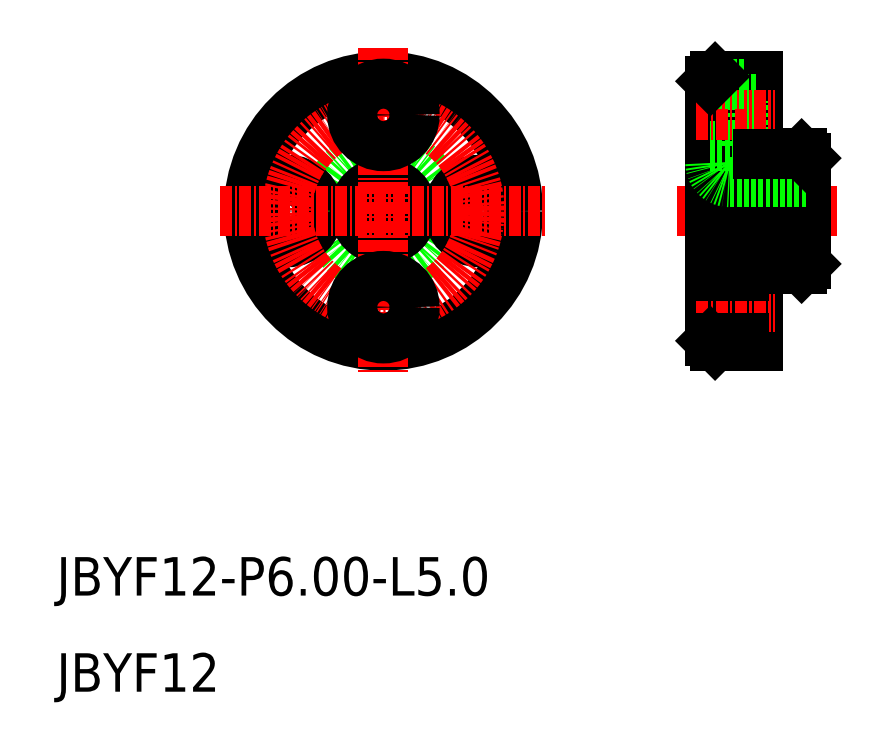
<metadata>
{"format":"dxf","ext":"dxf","renderer":"ezdxf+matplotlib","layout":"modelspace","background":"white","min_lineweight":24,"dpi":150}
</metadata>
<code>
0
SECTION
2
ENTITIES
0
LINE
8
CENTER
10
74.59
20
60
30
0
11
91.2
21
60
31
0
0
CIRCLE
8
0
10
44
20
60
30
0
40
14
0
CIRCLE
8
0
10
44
20
60
30
0
40
6
0
CIRCLE
8
0
10
44
20
60
30
0
40
3
0
CIRCLE
8
0
10
34
20
60
30
0
40
3.25
0
CIRCLE
8
0
10
34
20
60
30
0
40
1.65
0
CIRCLE
8
0
10
54
20
60
30
0
40
3.25
0
CIRCLE
8
0
10
54
20
60
30
0
40
1.65
0
CIRCLE
8
CENTER
10
44
20
60
30
0
40
10
0
LINE
8
CENTER
10
44
20
76.99
30
0
11
44
21
43.01
31
0
0
TEXT
8
0
10
10
20
20
30
0
40
4
1
JBYF12-P6-L5
0
TEXT
8
0
10
10
20
10
30
0
40
4
1
JBYF12
0
LINE
8
CENTER
10
27.01
20
60
30
0
11
60.99
21
60
31
0
0
CIRCLE
8
0
10
44
20
50
30
0
40
3.25
0
CIRCLE
8
0
10
44
20
50
30
0
40
1.65
0
CIRCLE
8
0
10
44
20
70
30
0
40
3.25
0
CIRCLE
8
0
10
44
20
70
30
0
40
1.65
0
LINE
8
0
10
87.5
20
66
30
0
11
87.5
21
60
31
0
0
LINE
8
0
10
78.5
20
74
30
0
11
78.5
21
60
31
0
0
LINE
8
0
10
83
20
74
30
0
11
83
21
60
31
0
0
LINE
8
0
10
88
20
65.5
30
0
11
88
21
54.5
31
0
0
LINE
8
0
10
84
20
66
30
0
11
84
21
60
31
0
0
LINE
8
0
10
78
20
73.5
30
0
11
78
21
46.5
31
0
0
LINE
8
0
10
84
20
54
30
0
11
87.5
21
54
31
0
0
LINE
8
0
10
80
20
57
30
0
11
88
21
57
31
0
0
LINE
8
0
10
83
20
54.02
30
0
11
83
21
46
31
0
0
LINE
8
0
10
81.5
20
53.25
30
0
11
81.5
21
46.75
31
0
0
LINE
8
0
10
78.5
20
46
30
0
11
83
21
46
31
0
0
LINE
8
0
10
81.5
20
51.65
30
0
11
83
21
51.65
31
0
0
LINE
8
0
10
81.5
20
48.35
30
0
11
83
21
48.35
31
0
0
LINE
8
CENTER
10
76.54
20
50
30
0
11
84.76
21
50
31
0
0
LINE
8
0
10
78
20
46.75
30
0
11
81.5
21
46.75
31
0
0
LINE
8
0
10
78
20
46.5
30
0
11
78.5
21
46
31
0
0
ARC
8
0
10
80
20
55
30
0
40
2
50
90
51
180
0
LINE
8
0
10
78
20
53.25
30
0
11
81.5
21
53.25
31
0
0
LINE
8
0
10
87.5
20
54
30
0
11
88
21
54.5
31
0
0
LINE
8
0
10
84
20
66
30
0
11
87.5
21
66
31
0
0
LINE
8
0
10
80
20
63
30
0
11
88
21
63
31
0
0
LINE
8
0
10
81.5
20
66.75
30
0
11
81.5
21
73.25
31
0
0
ARC
8
0
10
80
20
65
30
0
40
2
50
180
51
270
0
LINE
8
0
10
78
20
66.75
30
0
11
81.5
21
66.75
31
0
0
LINE
8
0
10
78.5
20
74
30
0
11
83
21
74
31
0
0
LINE
8
0
10
81.5
20
71.65
30
0
11
83
21
71.65
31
0
0
LINE
8
0
10
81.5
20
68.35
30
0
11
83
21
68.35
31
0
0
LINE
8
CENTER
10
76.54
20
70
30
0
11
84.76
21
70
31
0
0
LINE
8
0
10
78
20
73.25
30
0
11
81.5
21
73.25
31
0
0
LINE
8
0
10
78
20
73.5
30
0
11
78.5
21
74
31
0
0
LINE
8
0
10
80.75
20
74
30
0
11
80.75
21
74
31
0
0
LINE
8
0
10
79.62
20
74
30
0
11
79.62
21
74
31
0
0
LINE
8
0
10
87.5
20
66
30
0
11
88
21
65.5
31
0
0
LINE
8
0
10
83
20
65.97
30
0
11
84
21
65.97
31
0
0
LINE
8
0
10
83
20
54.02
30
0
11
84
21
54.02
31
0
0
LINE
8
0
10
84
20
54.02
30
0
11
84
21
54
31
0
0
ENDSEC
0
EOF

</code>
